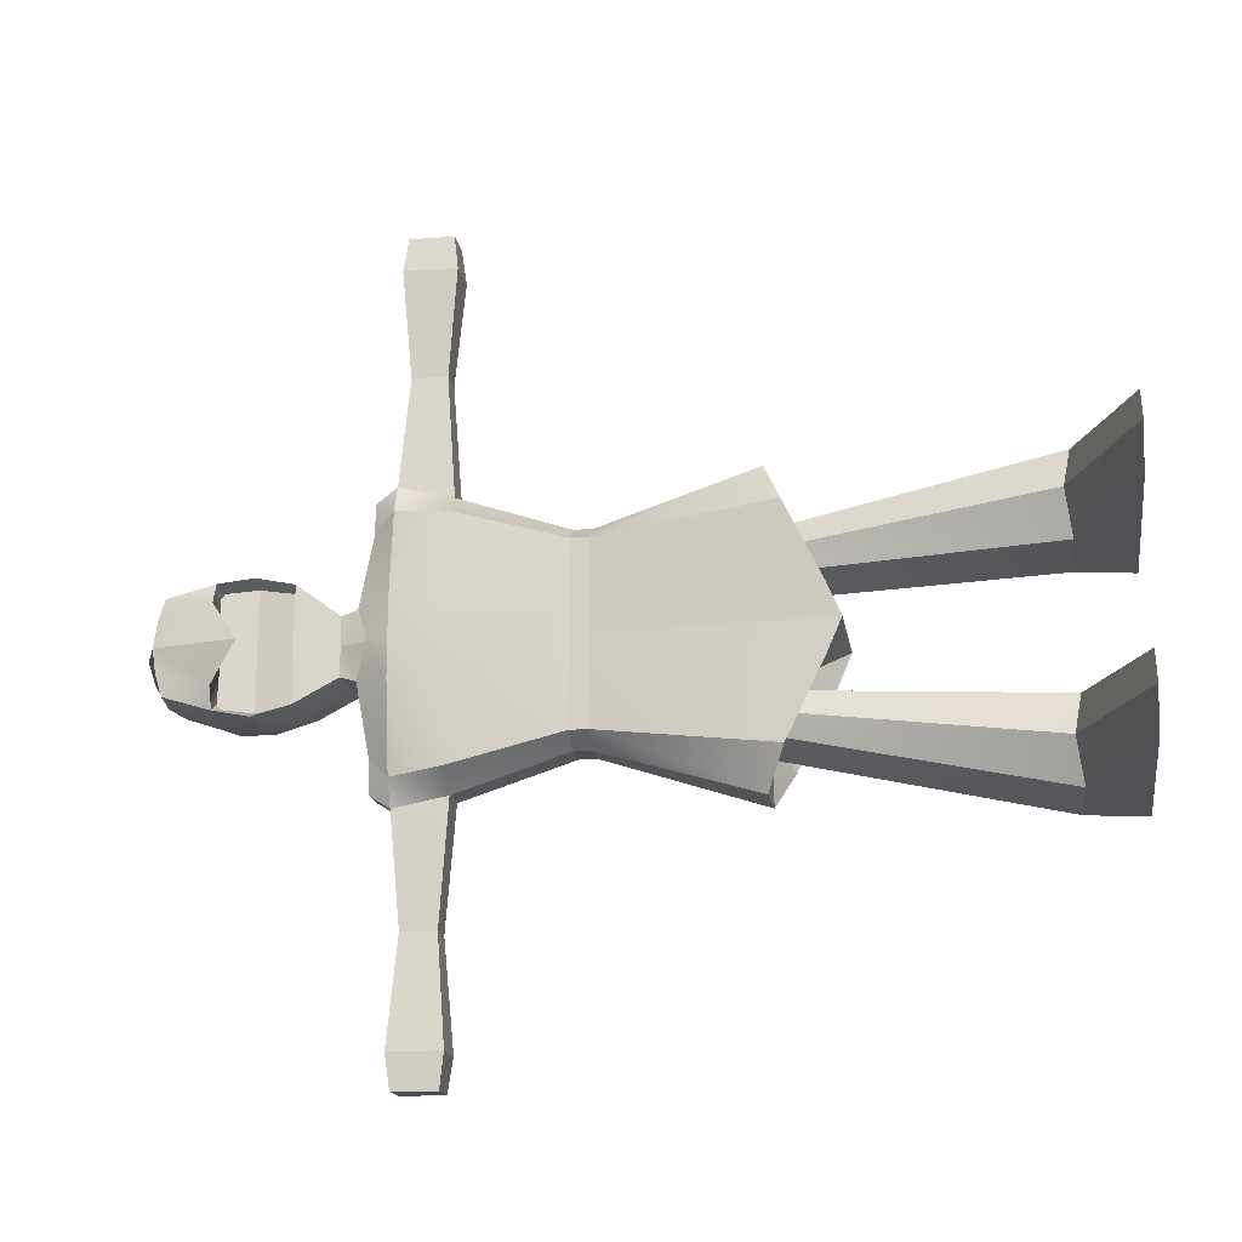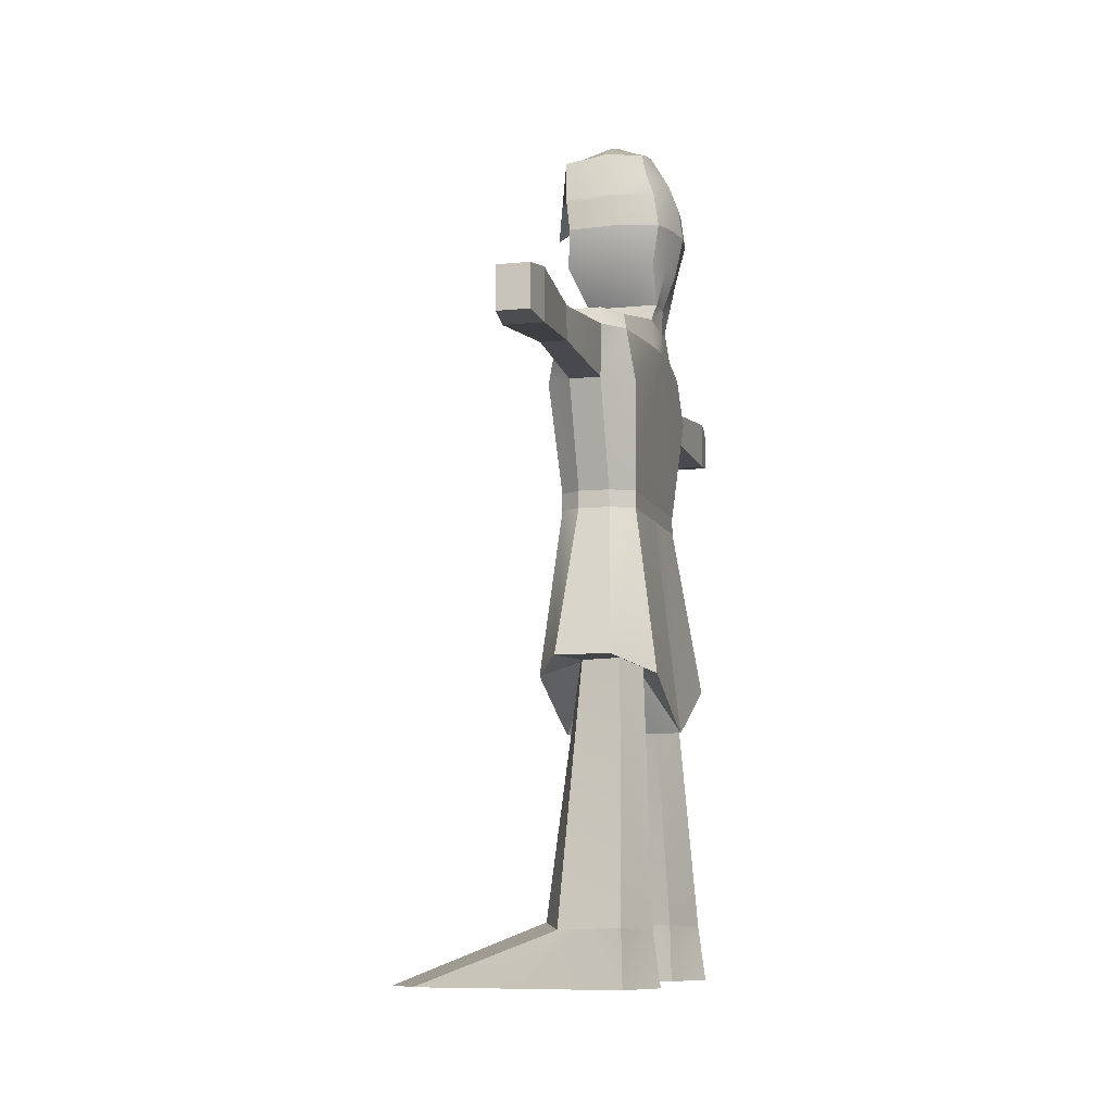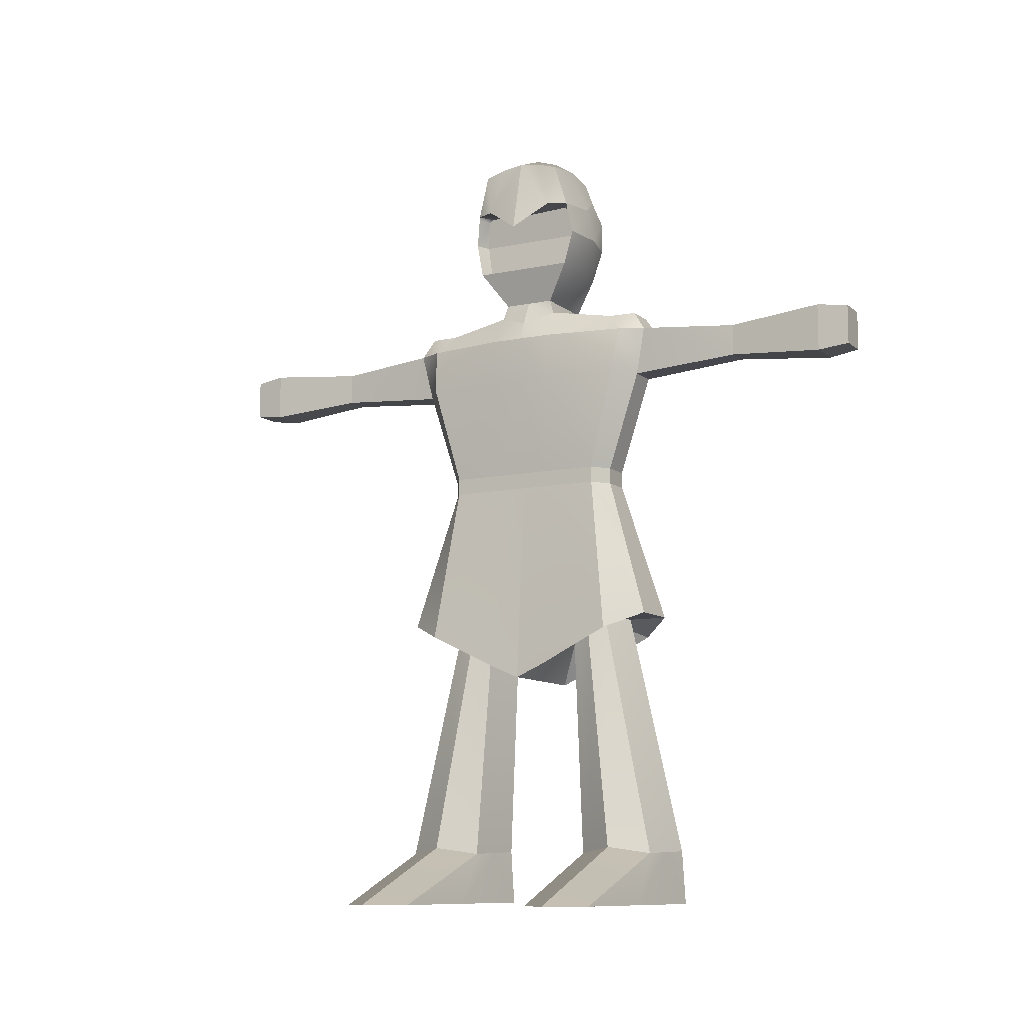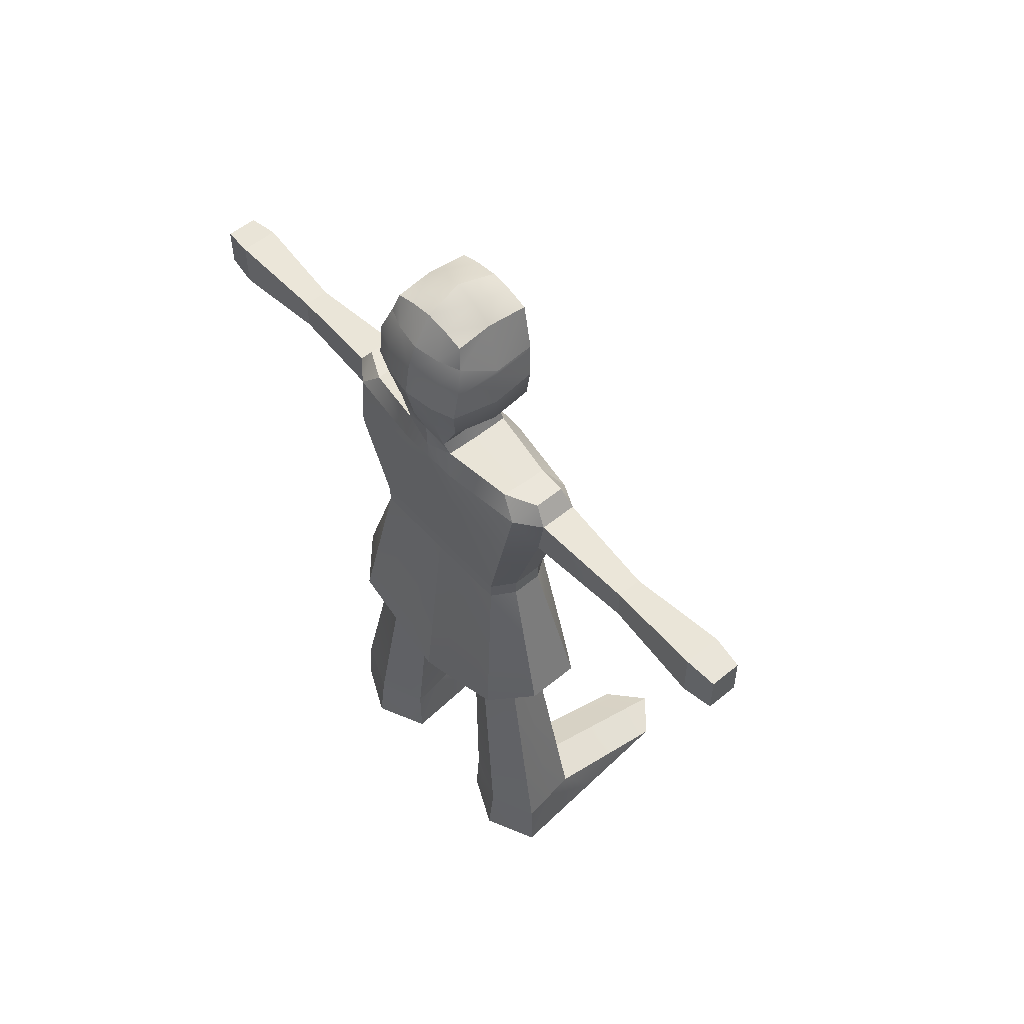
<metadata>
{"format":"obj","ext":"obj","renderer":"f3d","projection":"perspective","resolution":1024,"background":"white","views":[{"elev":-16.2,"azim":-81.3,"up":"+Z"},{"elev":-8.6,"azim":15.2,"up":"+Y"},{"elev":-10.0,"azim":-61.7,"up":"+Y"},{"elev":54.8,"azim":138.9,"up":"+Y"}]}
</metadata>
<code>
g default
v -0.3352 1.595 -0.9132
v 0.4199 1.595 -0.9132
v -0.2236 2.986 -0.9132
v 0.2573 2.986 -0.9132
v -0.2236 3.097 -0.9132
v 0.2573 3.097 -0.9132
v -0.2836 4.101 -0.9132
v 0.3174 4.101 -0.9132
v 0.302 3.776 -0.9132
v -0.2925 3.776 -0.9132
v -0.2263 4.231 -0.9132
v 0.3174 4.231 -0.9132
v -0.141 4.402 -0.9132
v 0.3206 4.402 -0.9132
v 0.4629 4.887 -0.9132
v 0.4108 4.644 -0.9132
v -0.2349 4.644 -0.9132
v -0.3913 4.93 -0.9132
v 0.3724 5.255 -0.9132
v -0.2653 5.446 -0.9132
v 0.252 5.457 -0.9132
v -0.134 4.644 -0.9132
v -0.1114 4.887 -0.9132
v -0.1414 5.088 -0.9132
v 0.04235 1.595 -0.9132
v 0.01688 5.559 -0.9132
v 0.4328 5.092 -0.9132
v -0.09412 4.231 -0.07228
v -0.1049 4.231 -0.2635
v 0.01688 4.231 -0.2635
v 0.006702 4.231 -0.07228
v -1.286 0.002022 -0.2284
v -1.076 0.002022 0.007981
v -0.4025 0.002022 0.05794
v -0.4284 0.002022 -0.2284
v -0.2889 0.3942 -0.2284
v -0.1522 0.352 0.02871
v 0.05352 0.3598 0.05933
v 0.4288 0.002022 -0.2284
v 0.2712 0.002022 0.1079
v 0.2592 0.3677 0.08996
v 0.3835 0.3412 -0.2284
v -0.08589 2.024 -0.3322
v 0.04558 2.024 -0.2932
v 0.1771 2.024 -0.2541
v 0.2777 2.024 -0.4578
v -0.1281 2.024 -0.4578
v 0.01688 5.511 -0.7675
v -0.2653 5.425 -0.7675
v -1.133 0.002022 -0.4012
v -0.4095 0.002022 -0.4378
v -0.4025 0.002022 -0.5148
v -1.076 0.002022 -0.4649
v -0.189 0.3633 -0.4164
v -0.1522 0.352 -0.4856
v 0.05352 0.3598 -0.5162
v 0.3136 0.002022 -0.4743
v 0.2927 0.3605 -0.4612
v 0.2592 0.3677 -0.5469
v 0.2712 0.002022 -0.5648
v 0.04558 2.024 -0.6225
v -0.08589 2.024 -0.5834
v 0.2041 2.024 -0.6067
v 0.1771 2.024 -0.6615
v -0.09724 2.024 -0.5496
v -0.1739 2.024 0.01501
v 0.004305 2.024 0.01501
v 0.1825 2.024 0.01501
v 0.4199 1.918 -0.2284
v -0.3352 1.918 -0.2284
v -0.3352 1.682 -0.7117
v 0.4199 1.682 -0.7117
v -0.09286 2.986 -0.2781
v 0.006817 2.986 -0.2781
v 0.1065 2.986 -0.2781
v 0.2573 2.986 -0.3679
v -0.2236 2.986 -0.3679
v -0.2236 2.986 -0.751
v 0.2573 2.986 -0.751
v -0.09286 3.097 -0.2781
v 0.006817 3.097 -0.2781
v 0.1065 3.097 -0.2781
v 0.2573 3.097 -0.3679
v -0.2236 3.097 -0.3679
v -0.2236 3.097 -0.751
v 0.2573 3.097 -0.751
v -0.09405 3.776 -0.05622
v 0.006708 3.776 -0.05622
v 0.1075 3.776 -0.05622
v 0.302 3.776 -0.1869
v -0.2657 3.776 -0.1869
v -0.2925 3.776 -0.7005
v 0.302 3.776 -0.7005
v 0.3174 4.101 -0.69
v 0.1289 4.101 0.01381
v 0.2538 4.101 -0.1478
v -0.0989 3.804 1.545
v -0.0989 4.073 1.545
v 0.004305 4.073 1.545
v 0.004305 3.804 1.545
v -0.1961 4.101 -0.1478
v -0.1203 4.101 0.01381
v -0.2836 4.101 -0.69
v -0.07808 3.831 0.6849
v 0.004305 3.831 0.6849
v 0.08669 3.831 0.6849
v 0.08669 4.046 0.6849
v 0.004305 4.101 0.01381
v 0.004305 4.046 0.6849
v -0.07808 4.046 0.6849
v -0.12 3.777 1.335
v 0.004305 3.777 1.335
v 0.1286 3.777 1.335
v 0.1286 4.1 1.335
v 0.004305 4.1 1.335
v -0.12 4.1 1.335
v 0.1075 3.804 1.545
v 0.1075 4.073 1.545
v 0.1075 4.231 -0.07228
v 0.2076 4.231 -0.2789
v -0.1551 4.303 -0.7049
v 0.2901 4.299 -0.7142
v 0.06677 4.303 -0.7049
v -0.1623 4.295 -0.7235
v -0.141 4.402 -0.7526
v -0.141 4.402 -0.7373
v 0.08978 4.402 -0.7373
v 0.3206 4.402 -0.7526
v -0.2349 4.644 -0.601
v -0.2349 4.644 -0.5687
v 0.05323 4.644 -0.5437
v 0.3812 4.644 -0.7561
v 0.4333 4.887 -0.7062
v -0.2123 4.887 -0.5132
v 0.08836 4.887 -0.4847
v -0.1114 4.887 -0.6426
v -0.134 4.644 -0.6426
v -0.2407 5.078 -0.5444
v -0.2439 5.099 -0.5479
v 0.0508 5.121 -0.5215
v 0.05458 5.097 -0.518
v -0.3049 5.097 -0.6743
v -0.2653 5.383 -0.63
v 0.01688 5.425 -0.63
v 0.3427 5.255 -0.7374
v 0.252 5.436 -0.7675
v -0.134 4.644 -0.5981
v -0.1114 4.887 -0.5551
v -0.1398 5.078 -0.5772
v -0.143 5.099 -0.6092
v -0.143 5.099 -0.6426
v -0.1398 5.078 -0.6426
v 0.2859 5.255 -0.5902
v 0.252 5.394 -0.63
v 0.3485 5.092 -0.5423
v 0.4054 5.092 -0.6898
v 0.3243 4.644 -0.611
v 0.3765 4.887 -0.5555
v 0.3206 4.402 -0.7373
v -0.09412 4.231 -1.754
v 0.006702 4.231 -1.754
v 0.01688 4.231 -1.563
v -0.1049 4.231 -1.563
v -1.286 0.002022 -1.598
v -0.4284 0.002022 -1.598
v -0.4025 0.002022 -1.884
v -1.076 0.002022 -1.834
v -0.2889 0.3942 -1.598
v -0.1522 0.352 -1.855
v 0.05352 0.3598 -1.886
v 0.4288 0.002022 -1.598
v 0.3835 0.3412 -1.598
v 0.2592 0.3677 -1.916
v 0.2712 0.002022 -1.934
v 0.04558 2.024 -1.533
v -0.08589 2.024 -1.494
v 0.2777 2.024 -1.369
v 0.1771 2.024 -1.572
v -0.1281 2.024 -1.369
v -0.2653 5.425 -1.059
v 0.01688 5.511 -1.059
v -1.133 0.002022 -1.425
v -1.076 0.002022 -1.362
v -0.4025 0.002022 -1.312
v -0.4095 0.002022 -1.389
v -0.189 0.3633 -1.41
v -0.1522 0.352 -1.341
v 0.05352 0.3598 -1.31
v 0.3136 0.002022 -1.352
v 0.2712 0.002022 -1.262
v 0.2592 0.3677 -1.28
v 0.2927 0.3605 -1.365
v -0.08589 2.024 -1.243
v 0.04558 2.024 -1.204
v 0.1771 2.024 -1.165
v 0.2041 2.024 -1.22
v -0.09724 2.024 -1.277
v 0.004305 2.024 -1.841
v -0.1739 2.024 -1.841
v 0.4199 1.918 -1.598
v 0.1825 2.024 -1.841
v -0.3352 1.918 -1.598
v -0.3352 1.682 -1.115
v 0.4199 1.682 -1.115
v 0.006817 2.986 -1.548
v -0.09286 2.986 -1.548
v 0.2573 2.986 -1.459
v 0.1065 2.986 -1.548
v -0.2236 2.986 -1.459
v -0.2236 2.986 -1.075
v 0.2573 2.986 -1.075
v 0.006817 3.097 -1.548
v -0.09286 3.097 -1.548
v 0.2573 3.097 -1.459
v 0.1065 3.097 -1.548
v -0.2236 3.097 -1.459
v -0.2236 3.097 -1.075
v 0.2573 3.097 -1.075
v 0.006708 3.776 -1.77
v -0.09405 3.776 -1.77
v 0.302 3.776 -1.64
v 0.1075 3.776 -1.77
v -0.2657 3.776 -1.64
v -0.2925 3.776 -1.126
v 0.302 3.776 -1.126
v 0.3174 4.101 -1.136
v 0.2538 4.101 -1.679
v 0.1289 4.101 -1.84
v -0.0989 3.804 -3.371
v 0.004305 3.804 -3.371
v 0.004305 4.073 -3.371
v -0.0989 4.073 -3.371
v -0.1203 4.101 -1.84
v -0.1961 4.101 -1.679
v -0.2836 4.101 -1.136
v 0.004305 3.831 -2.511
v -0.07808 3.831 -2.511
v 0.08669 4.046 -2.511
v 0.08669 3.831 -2.511
v 0.004305 4.101 -1.84
v -0.07808 4.046 -2.511
v 0.004305 4.046 -2.511
v 0.004305 3.777 -3.162
v -0.12 3.777 -3.162
v 0.1286 4.1 -3.162
v 0.1286 3.777 -3.162
v -0.12 4.1 -3.162
v 0.004305 4.1 -3.162
v 0.1075 4.073 -3.371
v 0.1075 3.804 -3.371
v 0.2076 4.231 -1.548
v 0.1075 4.231 -1.754
v -0.1551 4.303 -1.122
v 0.2901 4.299 -1.112
v 0.06677 4.303 -1.122
v -0.1623 4.295 -1.103
v -0.141 4.402 -1.074
v 0.08978 4.402 -1.089
v -0.141 4.402 -1.089
v 0.3206 4.402 -1.074
v -0.2349 4.644 -1.225
v 0.05323 4.644 -1.283
v -0.2349 4.644 -1.258
v 0.3812 4.644 -1.07
v 0.4333 4.887 -1.12
v 0.08836 4.887 -1.342
v -0.2123 4.887 -1.313
v -0.134 4.644 -1.184
v -0.1114 4.887 -1.184
v -0.2407 5.078 -1.282
v 0.05458 5.097 -1.308
v 0.0508 5.121 -1.305
v -0.2439 5.099 -1.279
v -0.3049 5.097 -1.152
v 0.01688 5.425 -1.196
v -0.2653 5.383 -1.196
v 0.3427 5.255 -1.089
v 0.252 5.436 -1.059
v -0.1114 4.887 -1.271
v -0.134 4.644 -1.228
v -0.143 5.099 -1.217
v -0.1398 5.078 -1.249
v -0.143 5.099 -1.184
v -0.1398 5.078 -1.184
v 0.2859 5.255 -1.236
v 0.252 5.394 -1.196
v 0.3485 5.092 -1.284
v 0.4054 5.092 -1.137
v 0.3243 4.644 -1.215
v 0.3765 4.887 -1.271
v 0.3206 4.402 -1.089
g pCube1
f 31 30 28
f 28 30 29
f 32 35 33
f 33 35 34
f 32 33 36
f 36 33 37
f 38 37 34
f 34 37 33
f 39 42 40
f 40 42 41
f 38 44 37
f 37 44 43
f 41 42 45
f 45 42 46
f 37 43 36
f 36 43 47
f 49 48 20
f 20 48 26
f 50 53 51
f 51 53 52
f 55 53 54
f 54 53 50
f 53 55 52
f 52 55 56
f 57 60 58
f 58 60 59
f 55 62 56
f 56 62 61
f 64 63 59
f 59 63 58
f 65 62 54
f 54 62 55
f 44 67 43
f 43 67 66
f 46 69 45
f 45 69 68
f 47 43 70
f 70 43 66
f 65 71 62
f 62 71 1
f 63 64 72
f 72 64 2
f 61 62 25
f 25 62 1
f 66 67 73
f 73 67 74
f 69 76 68
f 68 76 75
f 70 66 77
f 77 66 73
f 1 71 3
f 3 71 78
f 2 4 72
f 72 4 79
f 73 74 80
f 80 74 81
f 75 76 82
f 82 76 83
f 77 73 84
f 84 73 80
f 3 78 5
f 5 78 85
f 79 4 86
f 86 4 6
f 80 81 87
f 87 81 88
f 83 90 82
f 82 90 89
f 84 80 91
f 91 80 87
f 5 85 10
f 10 85 92
f 6 9 86
f 86 9 93
f 9 8 93
f 93 8 94
f 90 96 89
f 89 96 95
f 97 100 98
f 98 100 99
f 91 87 101
f 101 87 102
f 10 92 7
f 7 92 103
f 87 88 104
f 104 88 105
f 89 95 106
f 106 95 107
f 102 110 108
f 108 110 109
f 87 104 102
f 102 104 110
f 105 112 104
f 104 112 111
f 106 107 113
f 113 107 114
f 109 110 115
f 115 110 116
f 110 104 116
f 116 104 111
f 111 112 97
f 97 112 100
f 113 114 117
f 117 114 118
f 116 98 115
f 115 98 99
f 116 111 98
f 98 111 97
f 102 108 28
f 28 108 31
f 95 96 119
f 119 96 120
f 102 28 101
f 101 28 29
f 7 103 11
f 11 103 121
f 8 12 94
f 94 12 122
f 78 77 85
f 85 77 84
f 85 84 92
f 92 84 91
f 92 91 103
f 103 91 101
f 121 103 29
f 29 103 101
f 123 121 30
f 30 121 29
f 96 94 120
f 120 94 122
f 93 94 90
f 90 94 96
f 86 93 83
f 83 93 90
f 76 79 83
f 83 79 86
f 72 79 69
f 69 79 76
f 69 46 72
f 46 63 72
f 63 46 58
f 58 46 42
f 39 57 42
f 42 57 58
f 32 50 35
f 35 50 51
f 54 50 36
f 36 50 32
f 36 47 54
f 54 47 65
f 65 47 71
f 71 47 70
f 71 70 78
f 78 70 77
f 11 121 124
f 11 124 13
f 13 124 125
f 121 123 126
f 126 123 127
f 12 14 122
f 122 14 128
f 13 125 17
f 17 125 129
f 127 131 126
f 126 131 130
f 128 14 132
f 132 14 16
f 16 15 132
f 132 15 133
f 130 131 134
f 134 131 135
f 22 137 23
f 23 137 136
f 141 140 138
f 138 140 139
f 18 142 20
f 20 142 49
f 139 140 143
f 143 140 144
f 145 19 146
f 146 19 21
f 129 137 17
f 17 137 22
f 130 134 147
f 147 134 148
f 138 139 149
f 149 139 150
f 18 24 142
f 142 24 151
f 121 126 124
f 124 126 125
f 125 126 129
f 129 126 130
f 137 129 147
f 147 129 130
f 137 147 136
f 136 147 148
f 151 152 150
f 150 152 149
f 142 151 139
f 139 151 150
f 49 142 143
f 143 142 139
f 48 49 144
f 144 49 143
f 153 145 154
f 154 145 146
f 155 156 153
f 153 156 145
f 132 133 157
f 157 133 158
f 128 132 159
f 159 132 157
f 122 128 159
f 136 152 23
f 23 152 24
f 152 136 149
f 149 136 148
f 138 149 134
f 134 149 148
f 135 141 134
f 134 141 138
f 133 156 158
f 158 156 155
f 15 27 133
f 133 27 156
f 61 25 64
f 64 25 2
f 56 61 59
f 59 61 64
f 52 56 60
f 60 56 59
f 52 60 51
f 51 60 57
f 51 57 35
f 35 57 39
f 34 35 40
f 40 35 39
f 41 38 40
f 40 38 34
f 44 38 45
f 45 38 41
f 44 45 67
f 67 45 68
f 74 67 75
f 75 67 68
f 81 74 82
f 82 74 75
f 88 81 89
f 89 81 82
f 105 88 106
f 106 88 89
f 105 106 112
f 112 106 113
f 100 112 117
f 117 112 113
f 99 100 118
f 118 100 117
f 114 115 118
f 118 115 99
f 109 115 107
f 107 115 114
f 95 108 107
f 107 108 109
f 31 108 119
f 119 108 95
f 31 119 30
f 30 119 120
f 122 123 120
f 120 123 30
f 123 122 127
f 127 122 159
f 131 127 157
f 157 127 159
f 131 157 135
f 135 157 158
f 141 135 155
f 155 135 158
f 141 155 140
f 140 155 153
f 140 153 144
f 144 153 154
f 48 144 146
f 146 144 154
f 26 48 21
f 21 48 146
f 19 145 27
f 27 145 156
f 152 151 24
f 163 162 160
f 160 162 161
f 164 167 165
f 165 167 166
f 169 167 168
f 168 167 164
f 167 169 166
f 166 169 170
f 171 174 172
f 172 174 173
f 176 175 169
f 169 175 170
f 173 178 172
f 172 178 177
f 179 176 168
f 168 176 169
f 26 181 20
f 20 181 180
f 182 185 183
f 183 185 184
f 182 183 186
f 186 183 187
f 188 187 184
f 184 187 183
f 189 192 190
f 190 192 191
f 187 188 193
f 193 188 194
f 192 196 191
f 191 196 195
f 187 193 186
f 186 193 197
f 199 198 176
f 176 198 175
f 201 200 178
f 178 200 177
f 179 202 176
f 176 202 199
f 1 203 193
f 193 203 197
f 196 204 195
f 195 204 2
f 194 25 193
f 193 25 1
f 199 206 198
f 198 206 205
f 208 207 201
f 201 207 200
f 202 209 199
f 199 209 206
f 1 3 203
f 203 3 210
f 211 4 204
f 204 4 2
f 206 213 205
f 205 213 212
f 208 215 207
f 207 215 214
f 209 216 206
f 206 216 213
f 3 5 210
f 210 5 217
f 211 218 4
f 4 218 6
f 213 220 212
f 212 220 219
f 222 221 215
f 215 221 214
f 216 223 213
f 213 223 220
f 5 10 217
f 217 10 224
f 225 9 218
f 218 9 6
f 226 8 225
f 225 8 9
f 228 227 222
f 222 227 221
f 229 232 230
f 230 232 231
f 223 234 220
f 220 234 233
f 10 7 224
f 224 7 235
f 220 237 219
f 219 237 236
f 222 239 228
f 228 239 238
f 242 241 240
f 240 241 233
f 241 237 233
f 233 237 220
f 244 243 237
f 237 243 236
f 239 246 238
f 238 246 245
f 242 248 241
f 241 248 247
f 241 247 237
f 237 247 244
f 244 229 243
f 243 229 230
f 246 250 245
f 245 250 249
f 231 232 248
f 248 232 247
f 247 232 244
f 244 232 229
f 233 160 240
f 240 160 161
f 228 252 227
f 227 252 251
f 163 160 234
f 234 160 233
f 7 11 235
f 235 11 253
f 254 12 226
f 226 12 8
f 210 217 209
f 209 217 216
f 223 216 224
f 224 216 217
f 234 223 235
f 235 223 224
f 253 163 235
f 235 163 234
f 255 162 253
f 253 162 163
f 227 251 226
f 226 251 254
f 227 226 221
f 221 226 225
f 221 225 214
f 214 225 218
f 207 214 211
f 211 214 218
f 207 211 200
f 200 211 204
f 200 204 177
f 177 204 196
f 172 177 192
f 192 177 196
f 171 172 189
f 189 172 192
f 164 165 182
f 182 165 185
f 164 182 168
f 168 182 186
f 168 186 179
f 179 186 197
f 197 203 179
f 203 202 179
f 209 202 210
f 210 202 203
f 11 256 253
f 11 13 256
f 256 13 257
f 253 259 255
f 255 259 258
f 260 14 254
f 254 14 12
f 13 17 257
f 257 17 261
f 263 262 259
f 259 262 258
f 260 264 14
f 14 264 16
f 265 15 264
f 264 15 16
f 263 267 262
f 262 267 266
f 22 23 268
f 268 23 269
f 273 272 270
f 270 272 271
f 18 20 274
f 274 20 180
f 273 276 272
f 272 276 275
f 277 278 19
f 19 278 21
f 22 268 17
f 17 268 261
f 263 280 267
f 267 280 279
f 270 282 273
f 273 282 281
f 283 24 274
f 274 24 18
f 257 259 256
f 256 259 253
f 263 259 261
f 261 259 257
f 268 280 261
f 261 280 263
f 279 280 269
f 269 280 268
f 283 281 284
f 284 281 282
f 281 283 273
f 273 283 274
f 180 276 274
f 274 276 273
f 181 275 180
f 180 275 276
f 285 286 277
f 277 286 278
f 287 285 288
f 288 285 277
f 290 265 289
f 289 265 264
f 260 291 264
f 291 289 264
f 254 291 260
f 24 284 23
f 23 284 269
f 279 269 282
f 282 269 284
f 279 282 267
f 267 282 270
f 270 271 267
f 267 271 266
f 287 288 290
f 290 288 265
f 288 27 265
f 265 27 15
f 2 25 195
f 195 25 194
f 188 191 194
f 194 191 195
f 191 188 190
f 190 188 184
f 189 190 185
f 185 190 184
f 171 189 165
f 165 189 185
f 166 174 165
f 165 174 171
f 166 170 174
f 174 170 173
f 175 178 170
f 170 178 173
f 201 178 198
f 198 178 175
f 205 208 198
f 198 208 201
f 212 215 205
f 205 215 208
f 219 222 212
f 212 222 215
f 236 239 219
f 219 239 222
f 246 239 243
f 243 239 236
f 230 250 243
f 243 250 246
f 231 249 230
f 230 249 250
f 245 249 248
f 248 249 231
f 245 248 238
f 238 248 242
f 228 238 240
f 240 238 242
f 161 252 240
f 240 252 228
f 251 252 162
f 162 252 161
f 254 251 255
f 255 251 162
f 291 254 258
f 258 254 255
f 262 289 258
f 258 289 291
f 290 289 266
f 266 289 262
f 271 287 266
f 266 287 290
f 271 272 287
f 272 285 287
f 286 285 275
f 275 285 272
f 286 275 278
f 278 275 181
f 26 21 181
f 181 21 278
f 19 27 277
f 277 27 288
f 284 24 283

</code>
